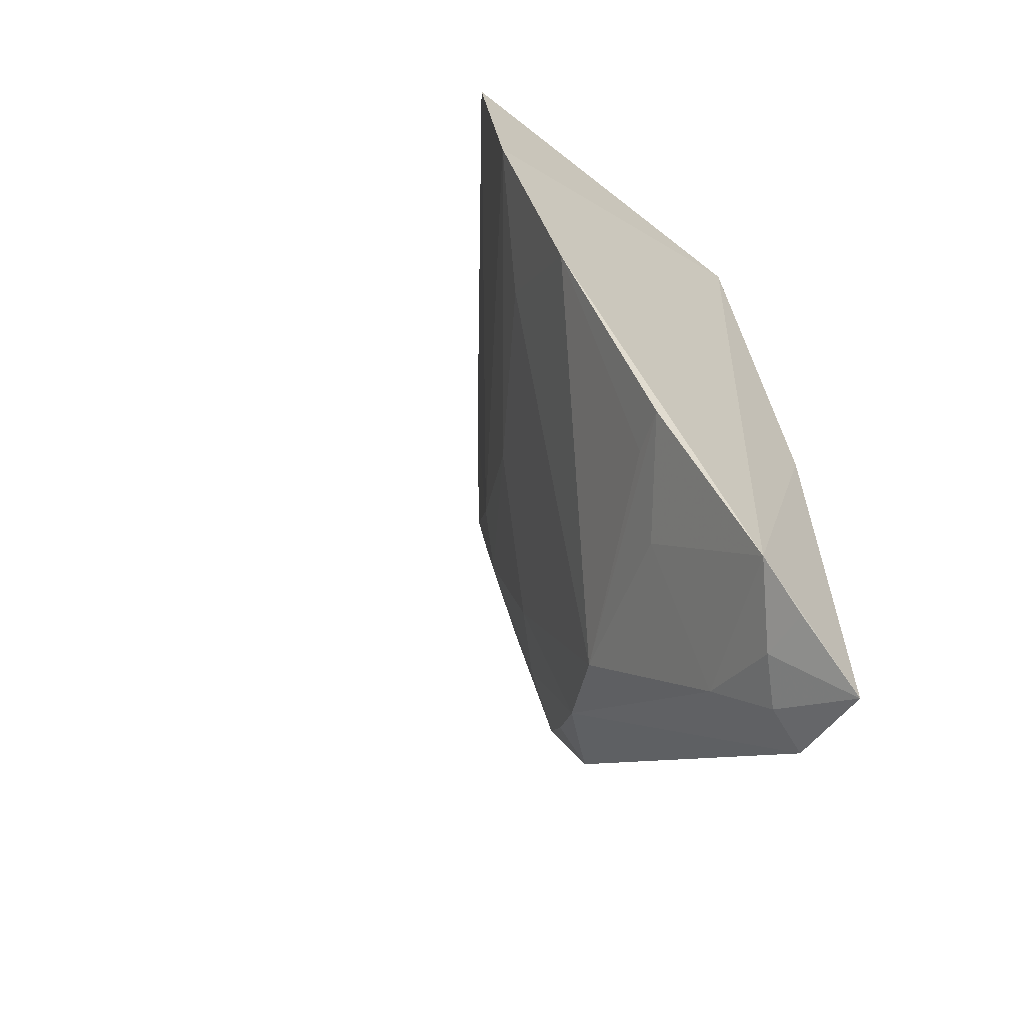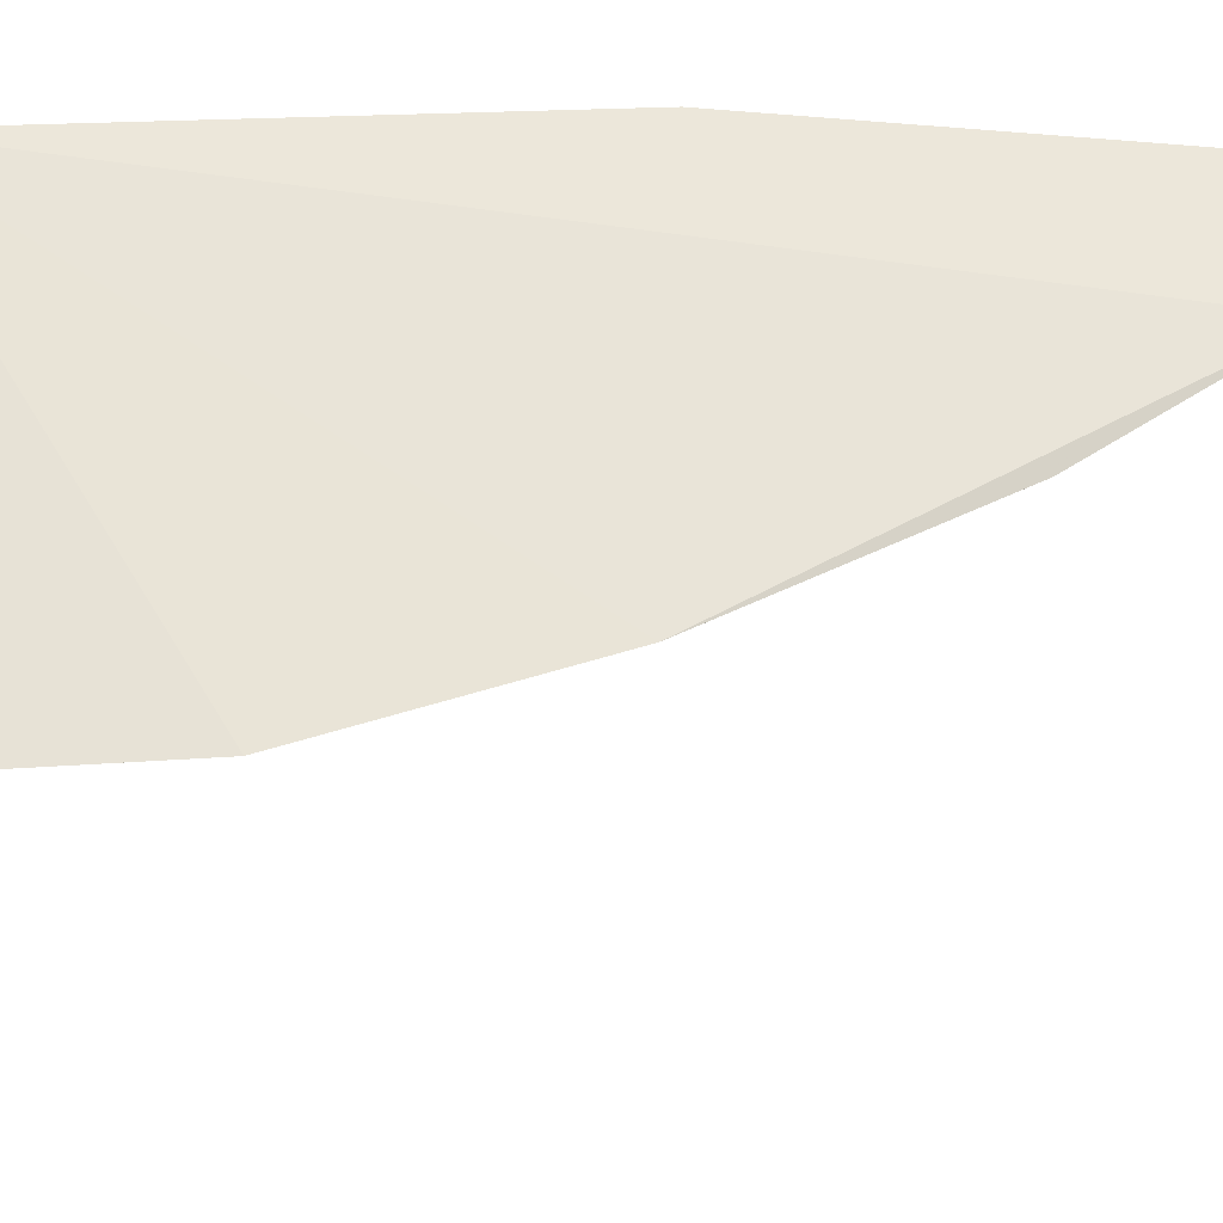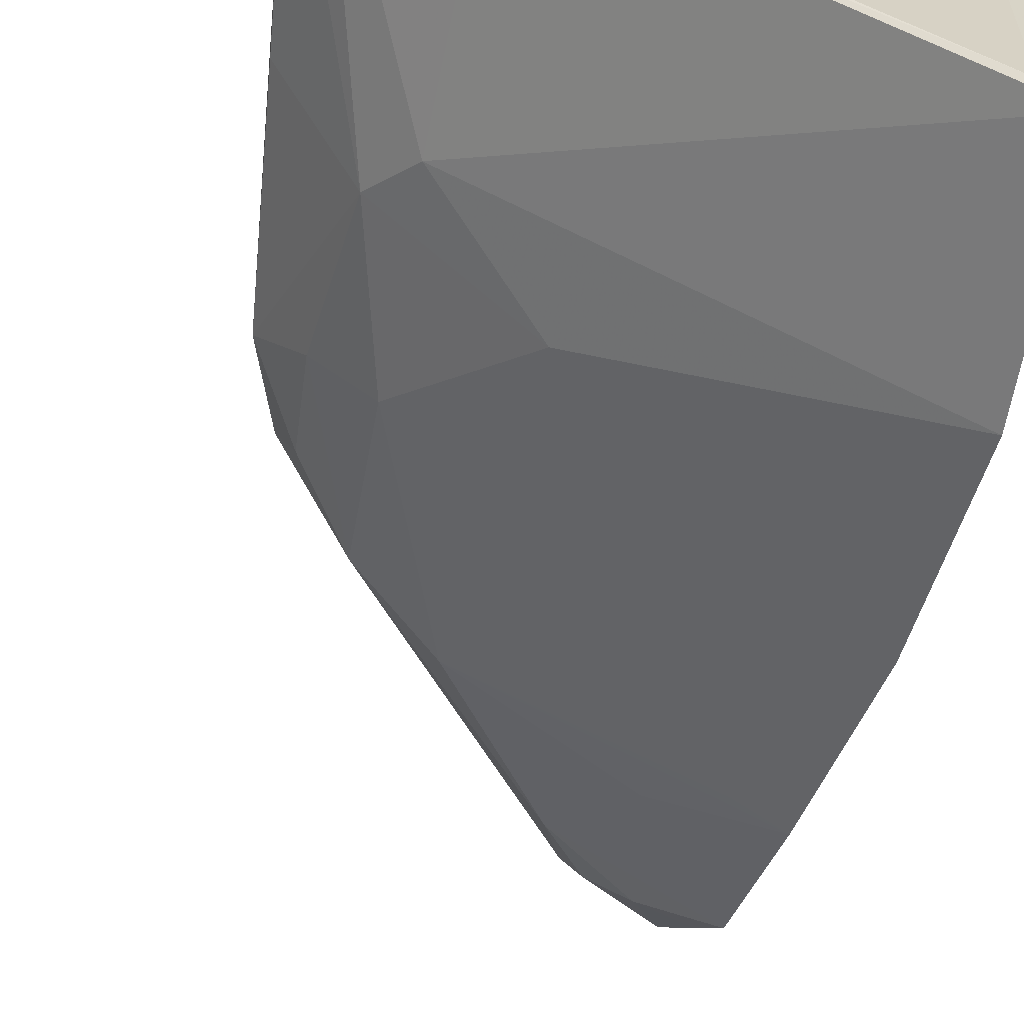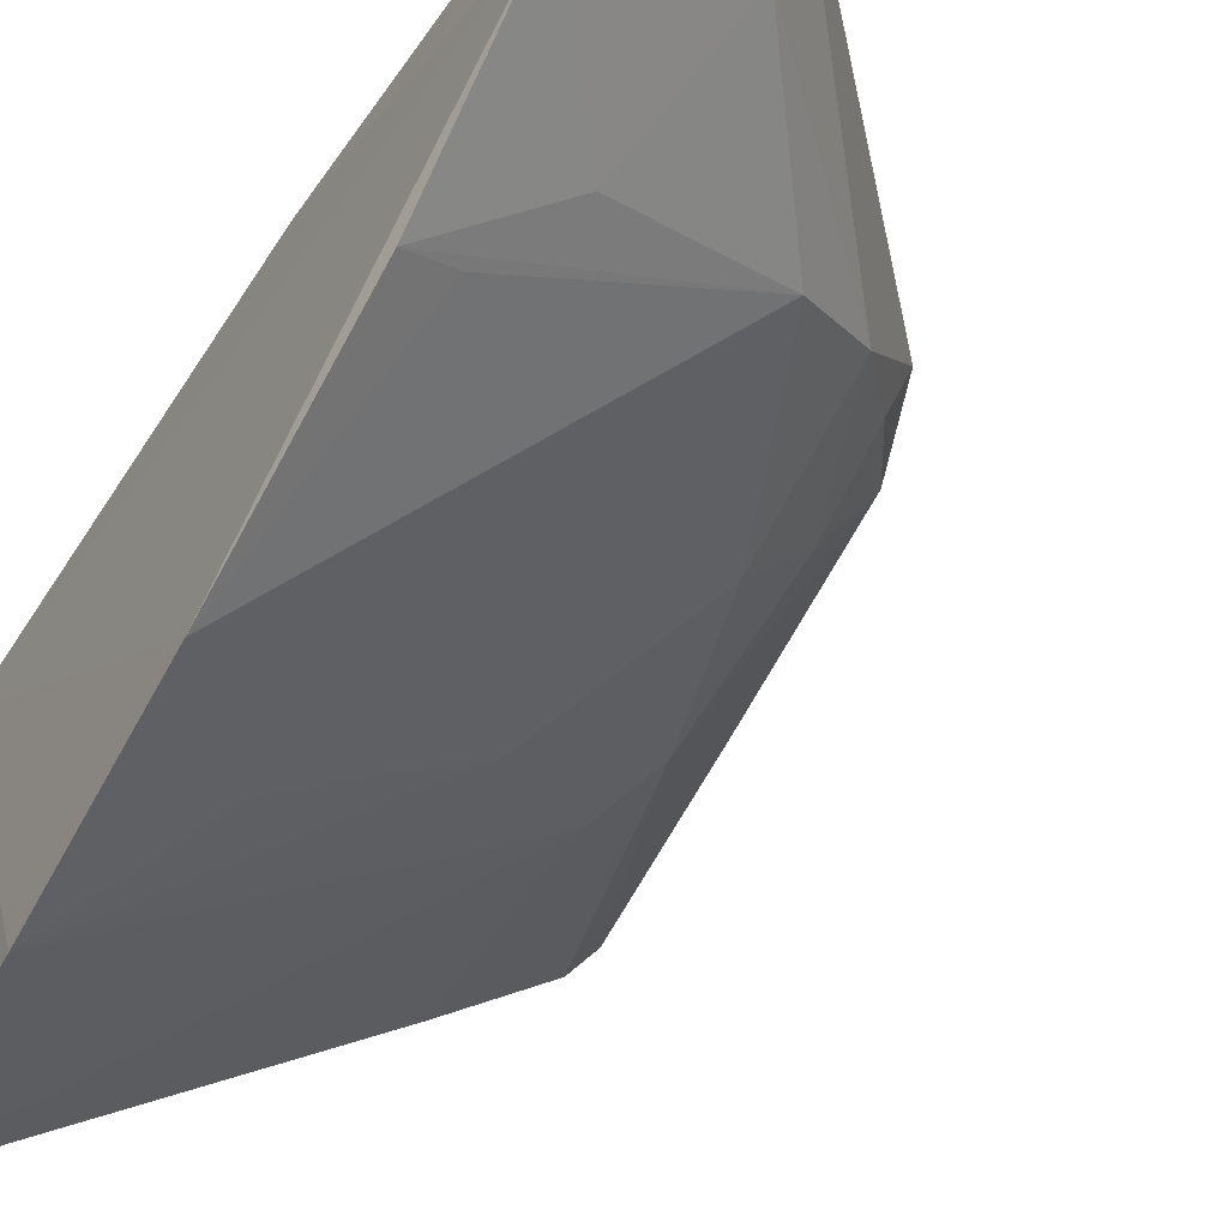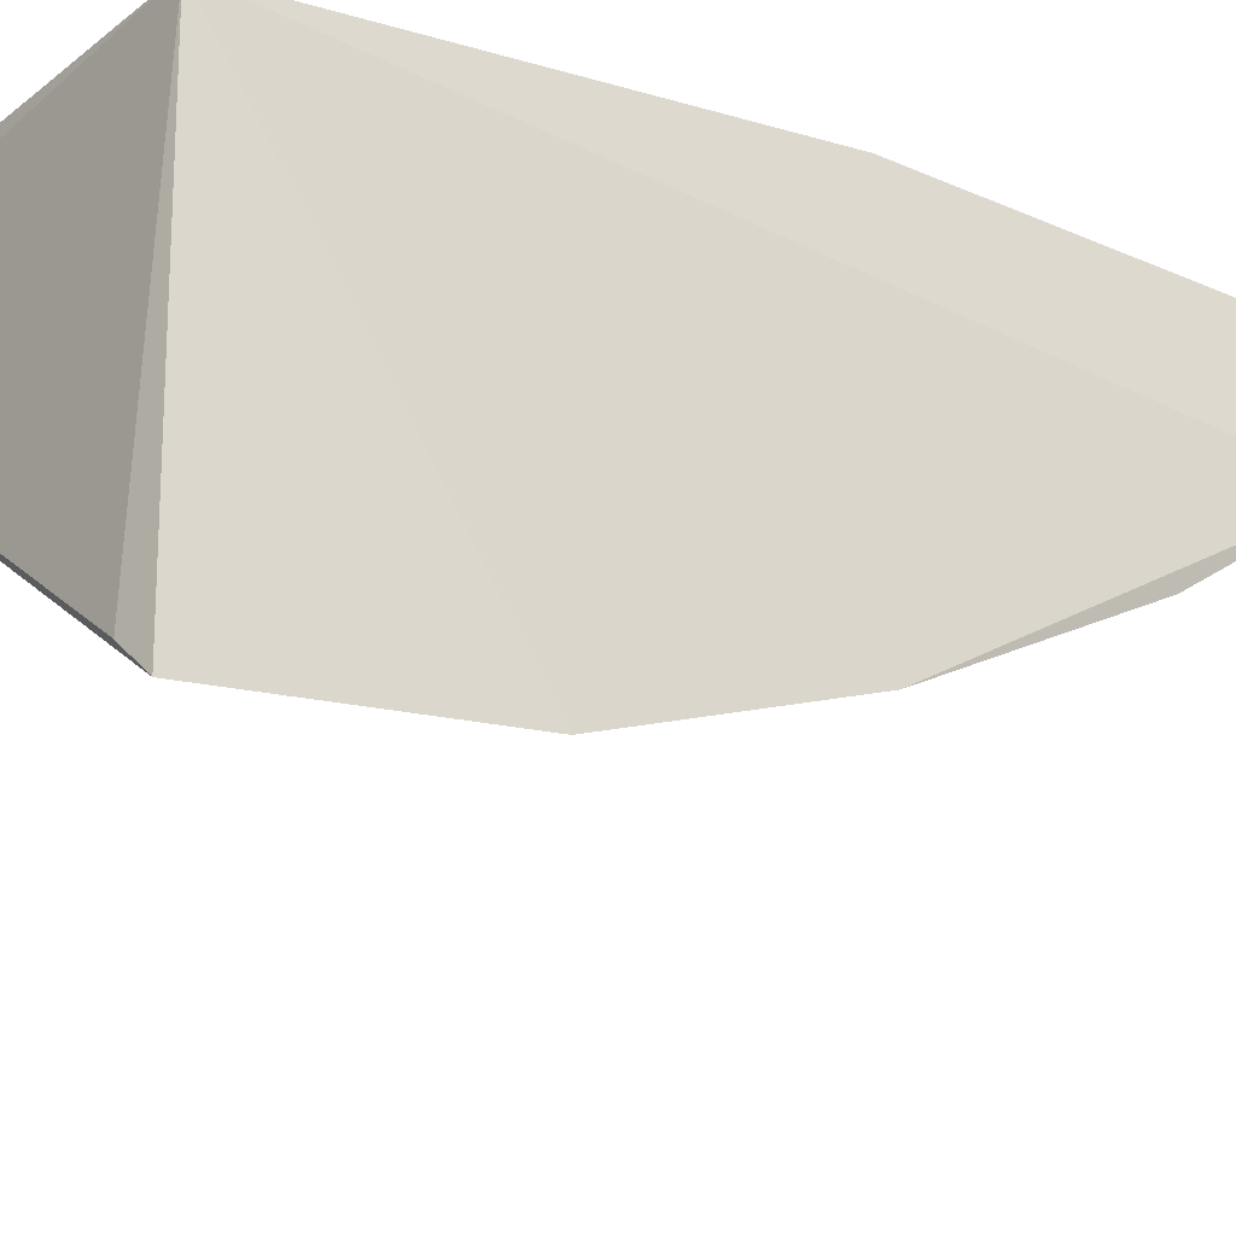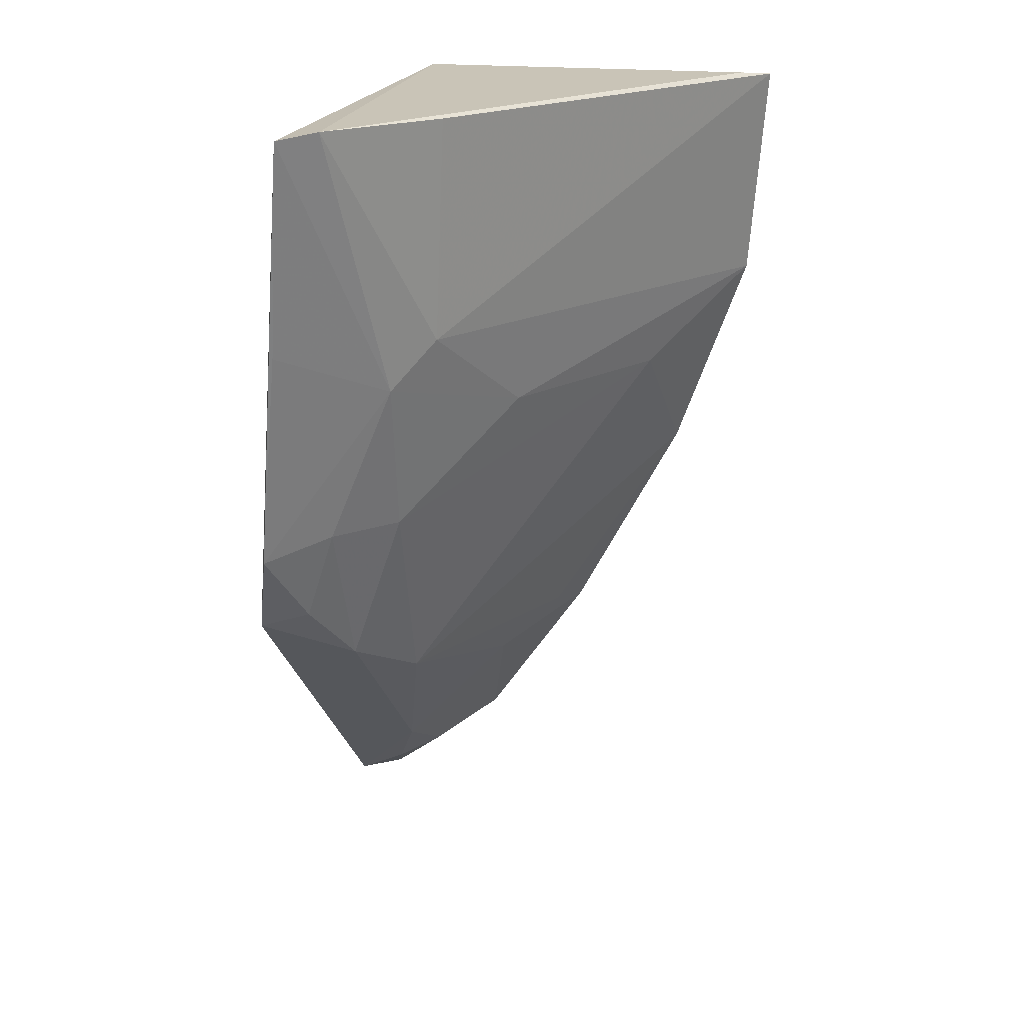
<metadata>
{"format":"obj","ext":"obj","renderer":"f3d","projection":"perspective","resolution":1024,"background":"white","views":[{"elev":-61.2,"azim":52.9,"up":"+Z"},{"elev":-24.3,"azim":81.4,"up":"+Y"},{"elev":-63.6,"azim":-13.4,"up":"+Y"},{"elev":-43.3,"azim":148.3,"up":"+Y"},{"elev":-23.5,"azim":53.0,"up":"+Y"},{"elev":21.0,"azim":-75.8,"up":"+Z"}]}
</metadata>
<code>
v -0.144 -0.2432 -0.2343
v -0.14 -0.1574 -0.4525
v -0.1471 -0.1403 -0.2348
v -0.2811 -0.1385 -0.2344
v -0.2356 -0.1399 -0.3931
v -0.2739 -0.1477 -0.233
v -0.1392 -0.238 -0.294
v -0.1721 -0.1199 -0.4668
v -0.152 -0.2358 -0.2331
v -0.2535 -0.1403 -0.3498
v -0.1386 -0.2178 -0.3507
v -0.2414 -0.1679 -0.2942
v -0.1469 -0.1246 -0.4766
v -0.1807 -0.1397 -0.4469
v -0.2557 -0.1188 -0.3784
v -0.2434 -0.171 -0.2338
v -0.251 -0.1575 -0.3068
v -0.2132 -0.1517 -0.406
v -0.1471 -0.1252 -0.3561
v -0.1576 -0.1421 -0.4601
v -0.2648 -0.124 -0.3551
v -0.2382 -0.1552 -0.3497
v -0.1656 -0.2132 -0.3186
v -0.1676 -0.1675 -0.4185
v -0.1431 -0.1439 -0.4625
v -0.168 -0.1318 -0.4629
v -0.273 -0.1324 -0.2932
v -0.2511 -0.1316 -0.3754
v -0.2114 -0.1834 -0.3188
v -0.1401 -0.1871 -0.4089
v -0.1527 -0.1823 -0.4061
f 6 3 4
f 7 3 1
f 9 1 3
f 9 3 6
f 11 2 3
f 11 3 7
f 12 7 1
f 14 5 8
f 15 4 3
f 15 8 5
f 16 9 6
f 16 1 9
f 16 12 1
f 16 6 12
f 17 6 4
f 17 12 6
f 18 5 14
f 19 13 8
f 19 3 2
f 19 2 13
f 19 15 3
f 19 8 15
f 20 2 14
f 21 4 15
f 21 10 17
f 22 17 10
f 22 10 5
f 22 5 18
f 23 18 11
f 23 11 7
f 23 22 18
f 24 18 14
f 24 14 2
f 25 20 13
f 25 13 2
f 25 2 20
f 26 20 14
f 26 14 8
f 26 8 13
f 26 13 20
f 27 21 17
f 27 17 4
f 27 4 21
f 28 21 15
f 28 15 5
f 28 5 10
f 28 10 21
f 29 7 12
f 29 12 17
f 29 17 22
f 29 23 7
f 29 22 23
f 30 24 2
f 30 2 11
f 30 18 24
f 31 30 11
f 31 11 18
f 31 18 30

</code>
